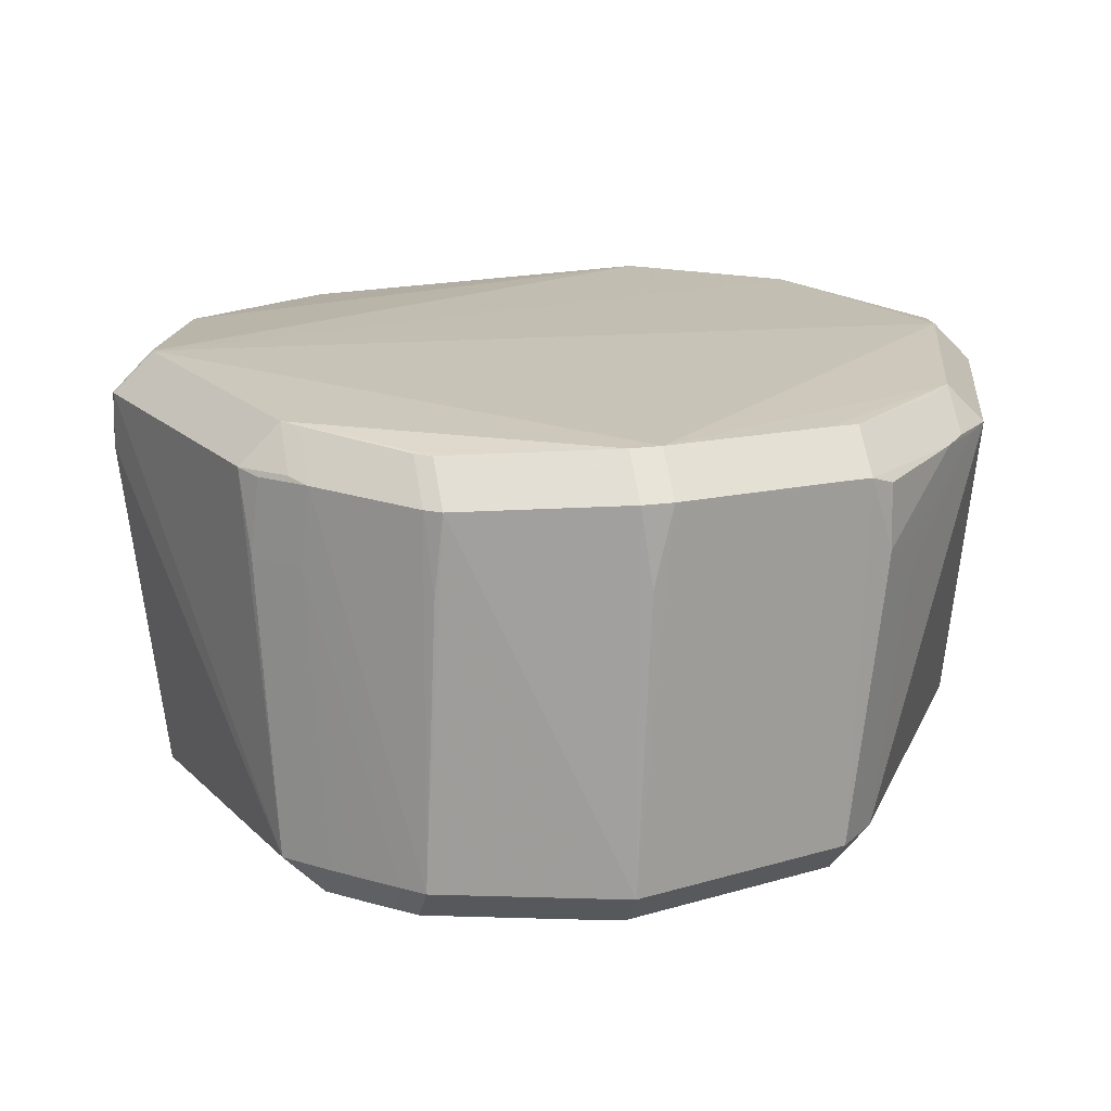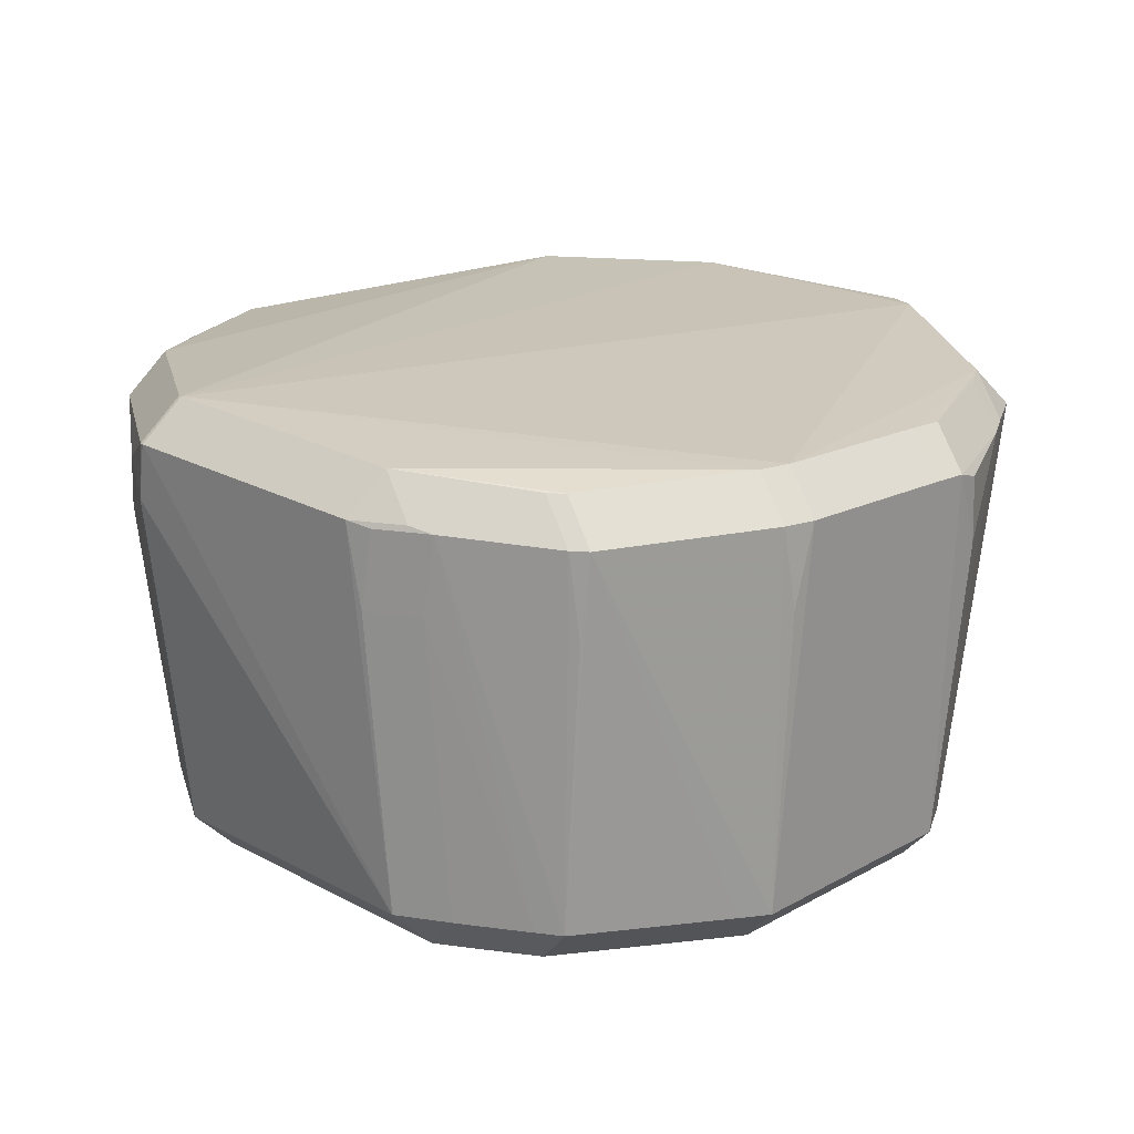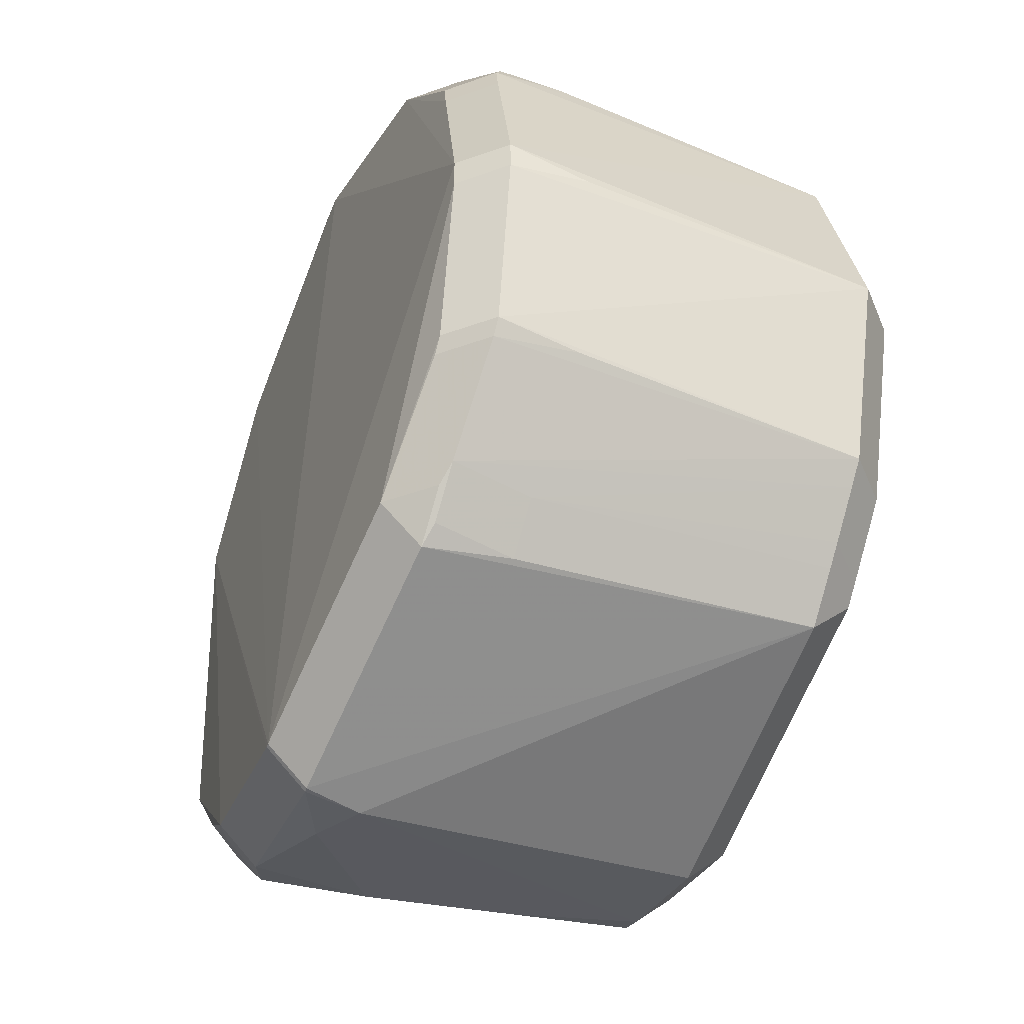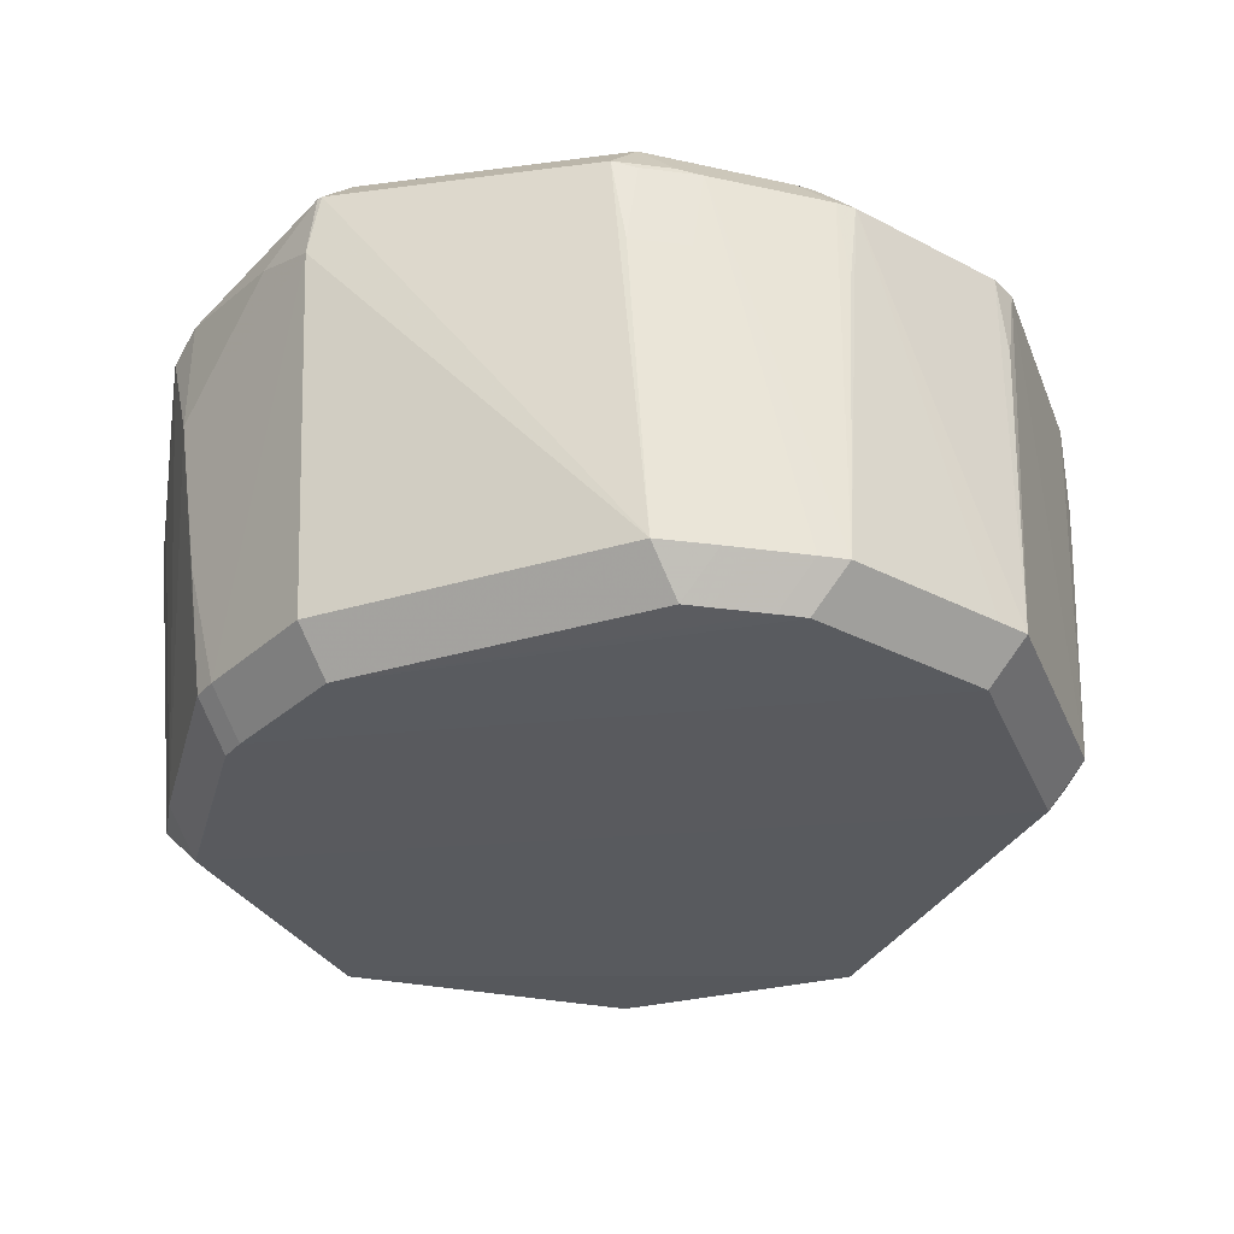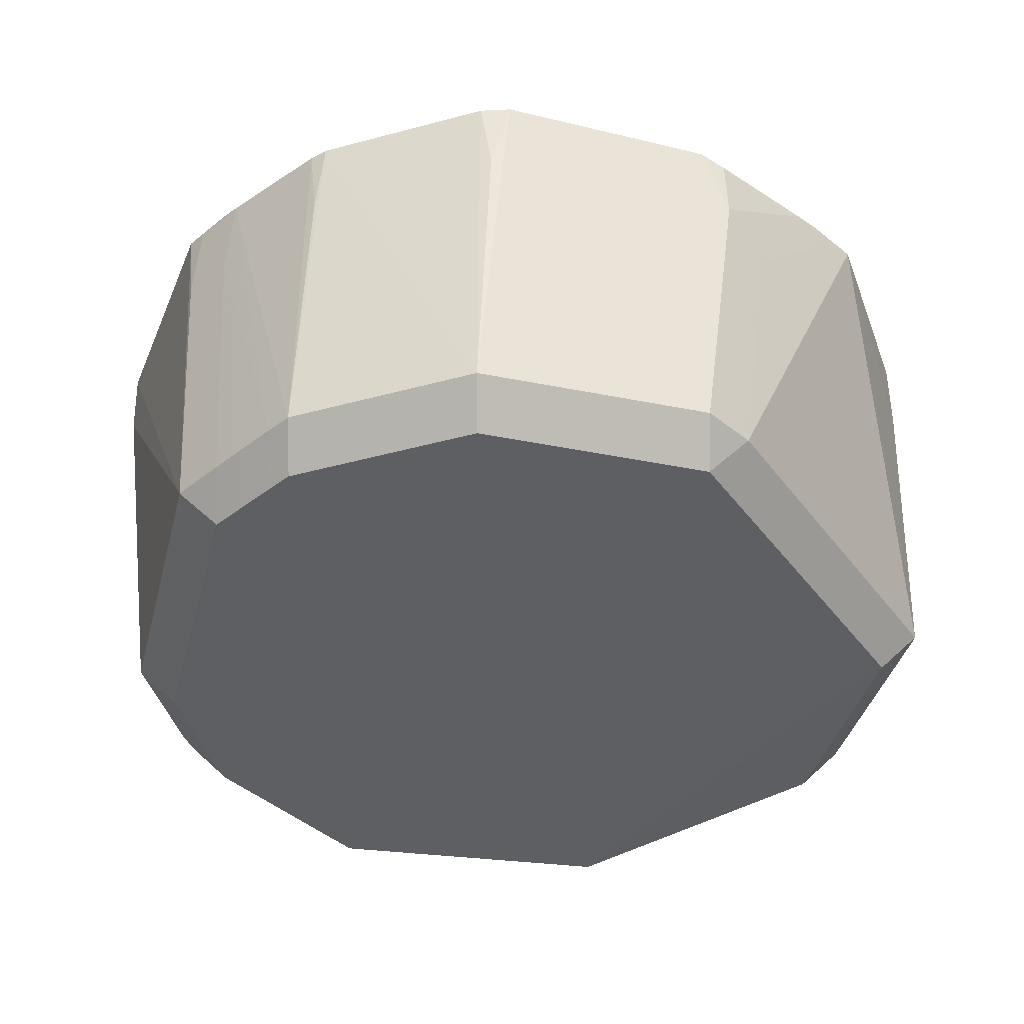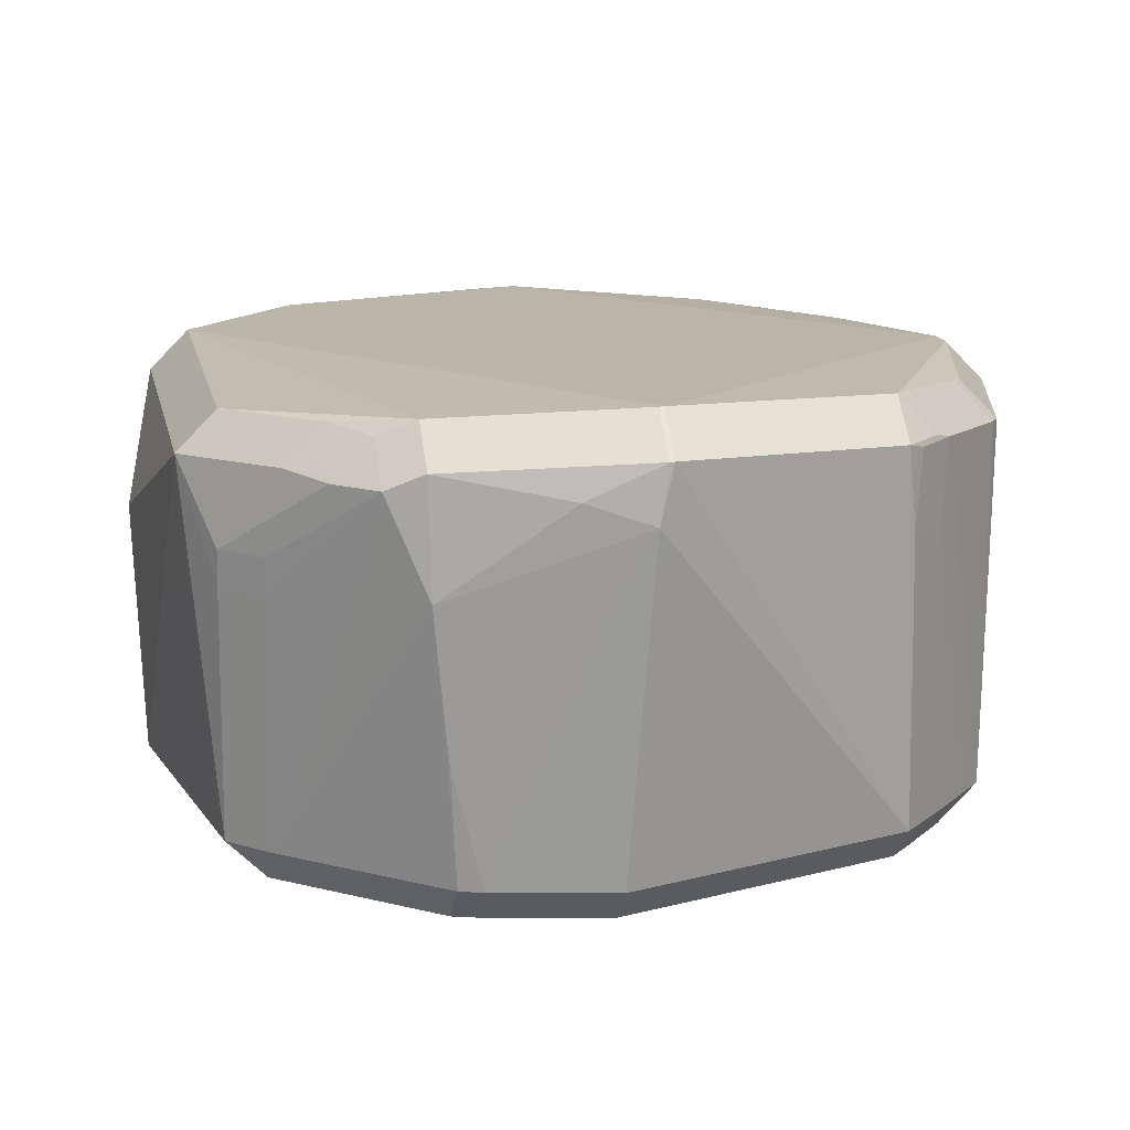
<metadata>
{"format":"obj","ext":"obj","renderer":"f3d","projection":"perspective","resolution":1024,"background":"white","views":[{"elev":17.9,"azim":76.0,"up":"+Z"},{"elev":20.5,"azim":60.4,"up":"+Z"},{"elev":-46.6,"azim":67.2,"up":"+Y"},{"elev":-32.1,"azim":34.8,"up":"+Z"},{"elev":-39.5,"azim":90.0,"up":"+Z"},{"elev":14.4,"azim":-12.3,"up":"+Z"}]}
</metadata>
<code>
v -0.0516 0.0555 0.03218
v 0.07846 -0.0004643 0.03176
v 0.07133 -0.0004643 0.03888
v -0.04911 -0.05882 0.02925
v -0.04198 -0.06594 0.02925
v -0.04198 -0.05882 0.03638
v -0.05255 -0.03887 -0.0442
v 0.07017 0.02994 0.0307
v 0.06304 0.02994 0.03783
v 0.002367 0.07772 -0.03372
v 0.002367 0.07059 -0.04085
v -0.07295 0.01962 -0.03552
v -0.06582 0.01962 -0.04264
v -0.04601 0.05956 -0.03349
v -0.03888 0.06669 -0.03349
v -0.03888 0.05956 -0.04062
v 0.06693 0.03941 0.01073
v 0.0598 0.04654 0.01073
v 0.0541 -0.05354 0.03125
v 0.04697 -0.06066 0.03125
v 0.04697 -0.05354 0.03838
v 0.069 -0.0365 0.01572
v -0.06547 -0.0415 0.01548
v -0.05835 -0.04863 0.01548
v -0.01318 -0.07683 0.0285
v -0.03541 -0.06876 0.03229
v 0.05455 -0.0519 -0.03523
v 0.04742 -0.05903 -0.03523
v 0.04742 -0.0519 -0.04236
v 0.05089 -0.05628 0.03222
v 0.04376 -0.06341 0.03222
v 0.04376 -0.05628 0.03935
v 0.005605 0.07873 0.03309
v 0.005605 0.0716 0.04021
v 0.06754 -0.03829 -0.03516
v 0.06041 -0.03829 -0.04229
v 0.07824 -0.005863 0.03163
v 0.07111 -0.005863 0.03876
v 0.06679 0.0402 0.01733
v 0.05966 0.04733 0.01733
v -0.03081 -0.06496 -0.03711
v -0.03081 -0.05784 -0.04424
v 0.06663 0.03989 0.02881
v -0.06532 -0.03432 -0.03706
v -0.05819 -0.04145 -0.03706
v -0.05819 -0.03432 -0.04419
v -0.02503 0.07204 0.02644
v 0.06791 -0.03786 0.03017
v 0.06078 -0.03786 0.0373
v -0.07694 0.01443 0.01071
v 0.07652 -0.01137 -0.0349
v 0.06939 -0.01137 -0.04203
v -0.001834 -0.07984 0.02474
v -0.04803 0.05917 0.02077
v -0.0409 0.0663 0.02077
v -0.03461 0.06792 -0.03351
v -0.03461 0.06079 -0.04064
v 0.007893 0.07797 0.03135
v -0.03541 -0.06876 0.03229
v -0.03541 -0.06163 0.03942
v -0.07518 0.0162 -0.03573
v -0.06805 0.0162 -0.04286
v 0.06776 0.03372 -0.03433
v 0.06064 0.04085 -0.03433
v 0.06064 0.03372 -0.04146
v -0.07674 0.01467 0.004942
v -0.02664 -0.06647 -0.03708
v -0.02664 -0.05935 -0.04421
v 0.07876 -0.003853 0.01778
v -0.05562 -0.05118 0.03043
v -0.04849 -0.05831 0.03043
v -0.04849 -0.05118 0.03756
v 0.05273 0.05552 0.03034
v 0.0456 0.06265 0.03034
v 0.0456 0.05552 0.03747
v -0.0655 -0.04066 0.009074
v -0.05838 -0.04779 0.009074
v -0.004902 -0.07232 -0.03672
v -0.004902 -0.06519 -0.04385
v -0.03407 -0.06865 0.002183
v -0.0002964 -0.07972 0.0348
v -0.0002964 -0.07259 0.04193
v 0.00531 0.0788 0.01994
v -0.0572 0.04899 0.02811
v 0.0005526 -0.07969 0.03487
v 0.0005526 -0.07257 0.04199
v 0.06414 -0.04193 -0.03519
v 0.05702 -0.04193 -0.04232
v 0.07831 -0.005934 -0.03483
v 0.07118 -0.005934 -0.04196
v -0.01201 -0.06323 -0.04397
v 0.0527 -0.05481 0.01735
v 0.04557 -0.06193 0.01735
v -0.03502 -0.06942 0.0118
v -0.03227 -0.06732 -0.01489
v -0.04949 0.0579 0.03266
v -0.04236 0.06503 0.03266
v -0.04236 0.0579 0.03979
v 0.0006915 0.07734 -0.0337
v 0.0006915 0.07021 -0.04083
v 0.05766 -0.04869 -0.03523
v 0.05053 -0.04869 -0.04236
v 0.06861 0.03568 0.03041
v 0.06148 0.03568 0.03753
v -0.06609 -0.03054 -0.03695
v -0.05897 -0.03054 -0.04408
v -0.006356 0.07852 0.03022
v 0.04912 0.05915 0.031
v 0.04199 0.06628 0.031
v 0.04199 0.05915 0.03813
v 0.05717 0.03545 -0.04144
v -0.07076 0.03299 0.0324
v -0.06364 0.03299 0.03952
v 0.06976 -0.03511 0.03011
v 0.06263 -0.03511 0.03724
v -0.03351 0.06881 0.03225
v -0.03351 0.06168 0.03938
v -0.07118 0.03218 0.03248
v -0.06405 0.03218 0.03961
v -0.07112 -0.03304 0.02978
v -0.06399 -0.03304 0.03691
v -0.0004848 0.07967 0.03271
v -0.0004848 0.07254 0.03984
f 42 46 7
f 86 3 34
f 107 116 122
f 40 18 74
f 10 107 122
f 67 78 53
f 23 120 76
f 50 120 118
f 62 46 106
f 105 120 61
f 61 118 112
f 44 120 105
f 44 76 120
f 25 94 53
f 15 107 56
f 55 116 47
f 116 107 47
f 47 15 55
f 47 107 15
f 15 16 14
f 97 116 55
f 49 115 32
f 89 2 69
f 79 68 91
f 91 90 79
f 91 68 90
f 34 3 110
f 39 43 103
f 103 17 39
f 69 2 37
f 37 89 69
f 41 67 95
f 53 94 95
f 95 67 53
f 98 97 96
f 34 123 98
f 98 86 34
f 50 118 66
f 118 61 66
f 66 120 50
f 66 61 120
f 45 44 46
f 45 41 94
f 81 59 25
f 53 85 81
f 81 25 53
f 5 45 94
f 121 72 60
f 99 56 107
f 107 10 99
f 62 16 57
f 11 62 57
f 109 10 83
f 122 33 83
f 83 10 122
f 84 14 112
f 14 84 54
f 13 16 62
f 22 48 35
f 48 19 35
f 53 78 28
f 28 85 53
f 28 31 85
f 93 31 28
f 32 31 30
f 20 31 93
f 21 49 32
f 9 110 3
f 104 110 9
f 109 110 108
f 2 89 63
f 63 103 2
f 17 103 63
f 114 48 22
f 89 37 114
f 22 35 114
f 32 115 38
f 38 86 32
f 3 86 38
f 94 41 80
f 80 95 94
f 41 95 80
f 119 121 60
f 60 82 119
f 119 82 86
f 86 98 119
f 117 98 123
f 45 5 77
f 60 72 6
f 70 120 23
f 59 5 26
f 26 5 94
f 94 25 26
f 25 59 26
f 11 57 100
f 58 33 109
f 109 83 58
f 58 83 33
f 96 54 1
f 1 54 84
f 112 96 1
f 1 84 112
f 12 61 112
f 112 14 12
f 102 29 79
f 79 90 52
f 52 36 79
f 2 103 8
f 73 103 43
f 73 43 39
f 65 7 46
f 42 7 65
f 65 68 42
f 90 68 65
f 89 114 51
f 51 114 35
f 113 119 98
f 24 77 5
f 72 70 71
f 4 70 23
f 79 36 88
f 88 102 79
f 27 28 29
f 27 101 92
f 75 110 104
f 63 65 64
f 64 10 109
f 64 109 74
f 74 18 64
f 11 65 111
f 111 62 11
f 111 46 62
f 111 65 46
f 92 101 87
f 87 19 92
f 87 35 19
f 31 86 85
f 32 86 31
f 17 40 39
f 18 40 17
f 42 68 67
f 67 41 42
f 67 79 78
f 67 68 79
f 61 106 105
f 62 106 61
f 105 106 44
f 44 106 46
f 122 123 33
f 33 123 34
f 110 33 34
f 109 33 110
f 42 41 45
f 45 46 42
f 85 86 81
f 86 82 81
f 81 82 60
f 60 59 81
f 15 56 57
f 57 16 15
f 96 97 54
f 54 97 55
f 55 15 54
f 15 14 54
f 78 79 28
f 79 29 28
f 92 19 20
f 93 92 20
f 20 30 31
f 19 30 20
f 21 30 19
f 32 30 21
f 48 49 21
f 21 19 48
f 114 49 48
f 115 49 114
f 38 37 2
f 38 2 3
f 115 114 38
f 38 114 37
f 120 121 119
f 119 118 120
f 117 123 122
f 122 116 117
f 116 97 117
f 97 98 117
f 44 45 77
f 76 44 77
f 6 59 60
f 6 5 59
f 70 121 120
f 72 121 70
f 100 99 10
f 100 10 11
f 100 57 56
f 56 99 100
f 62 61 12
f 12 13 62
f 12 14 16
f 16 13 12
f 3 2 8
f 8 9 3
f 8 103 104
f 104 9 8
f 39 40 73
f 73 40 74
f 74 109 73
f 109 108 73
f 65 63 89
f 65 89 90
f 90 89 51
f 51 52 90
f 35 36 51
f 36 52 51
f 113 98 96
f 113 96 112
f 118 119 113
f 112 118 113
f 76 77 24
f 23 76 24
f 5 6 71
f 71 6 72
f 23 24 4
f 4 24 5
f 5 71 4
f 4 71 70
f 102 101 27
f 29 102 27
f 27 92 93
f 93 28 27
f 104 103 75
f 103 73 75
f 75 73 108
f 75 108 110
f 11 10 64
f 64 65 11
f 18 17 64
f 17 63 64
f 87 36 35
f 87 88 36
f 87 101 102
f 102 88 87

</code>
